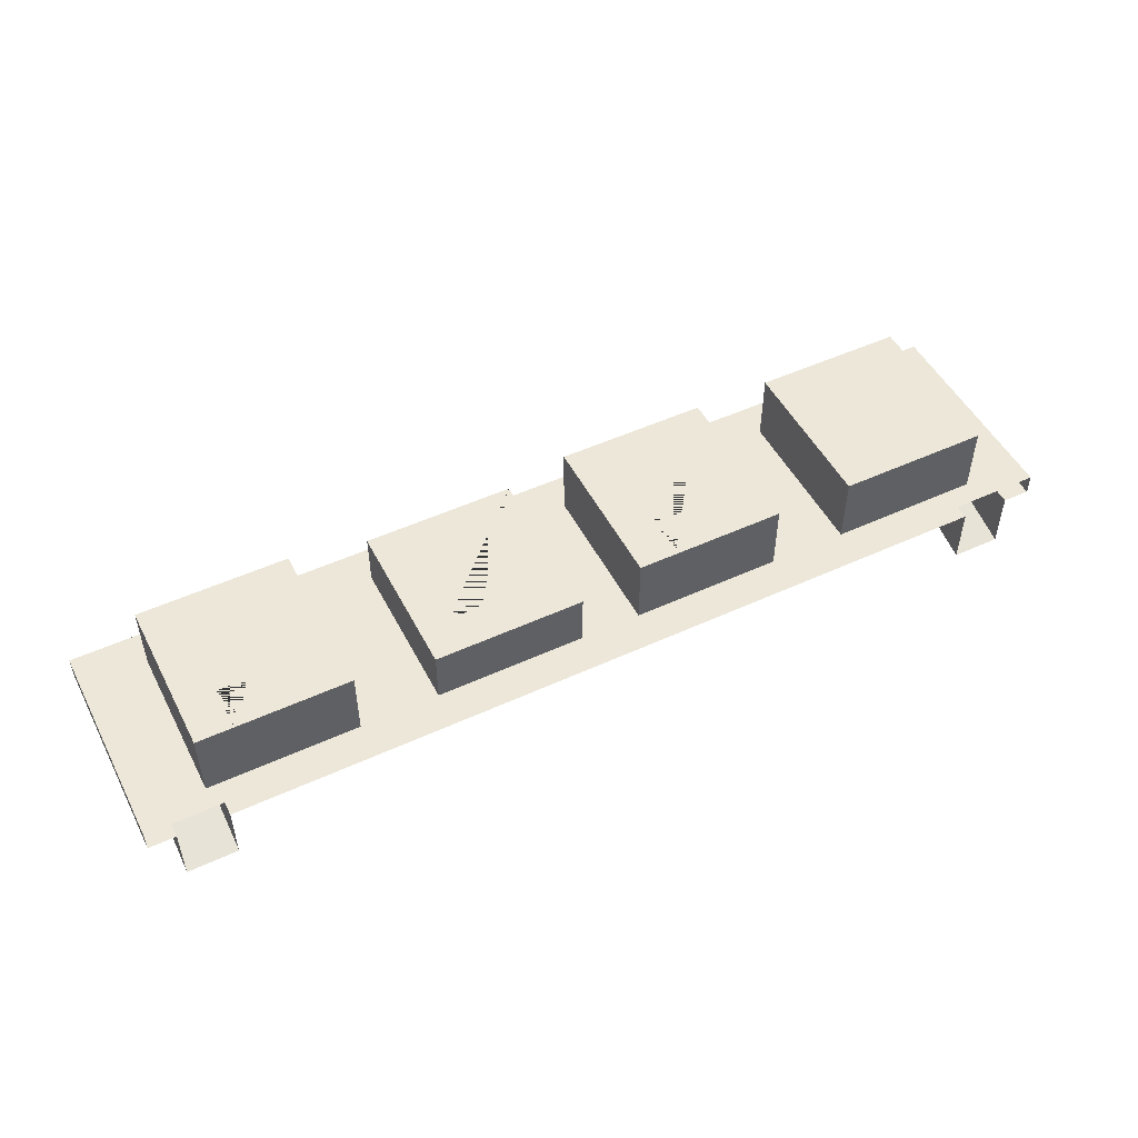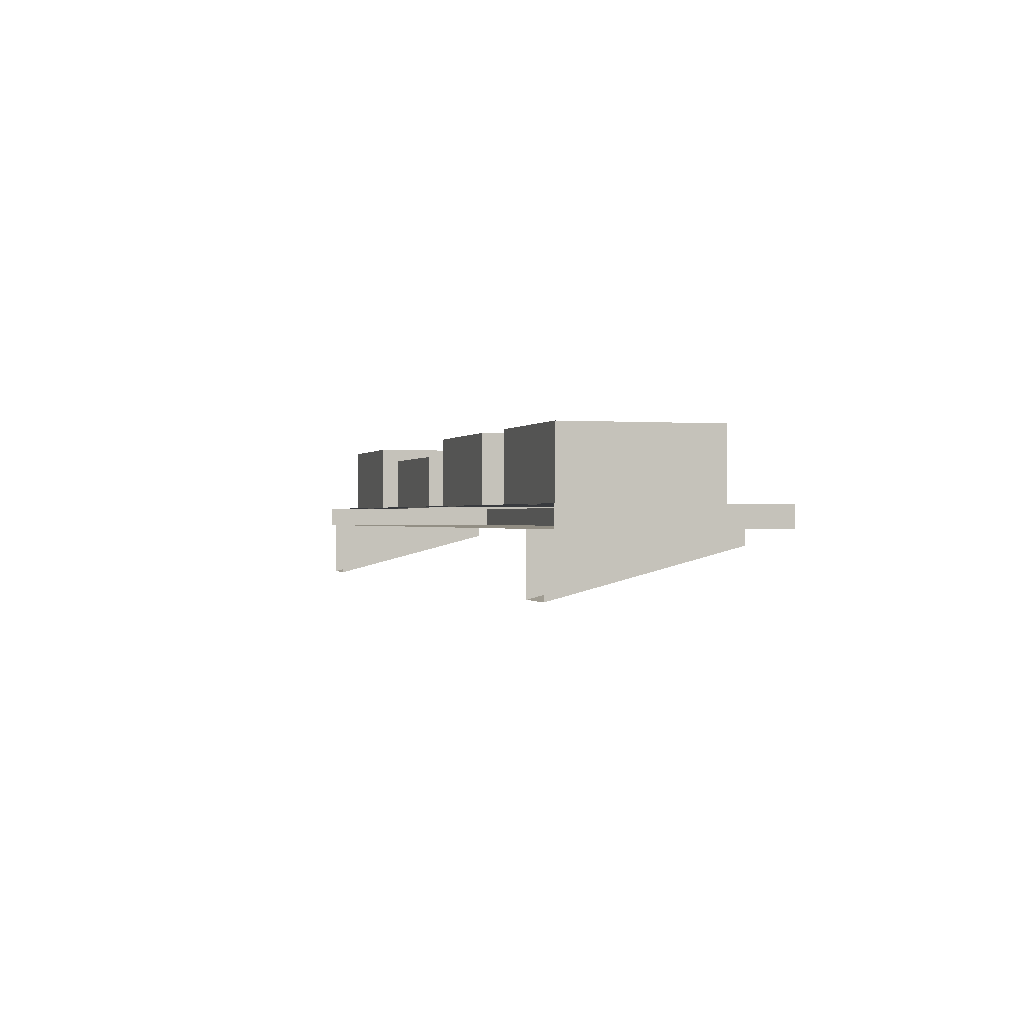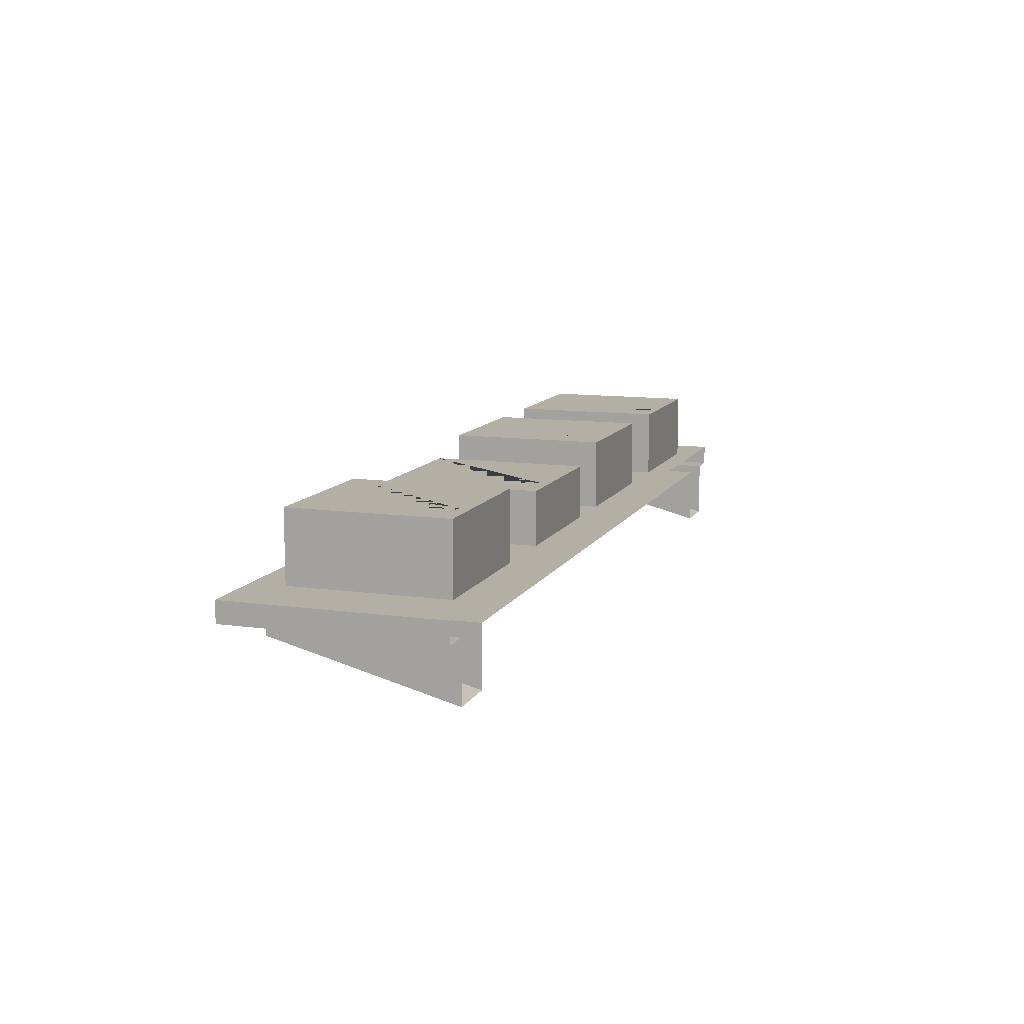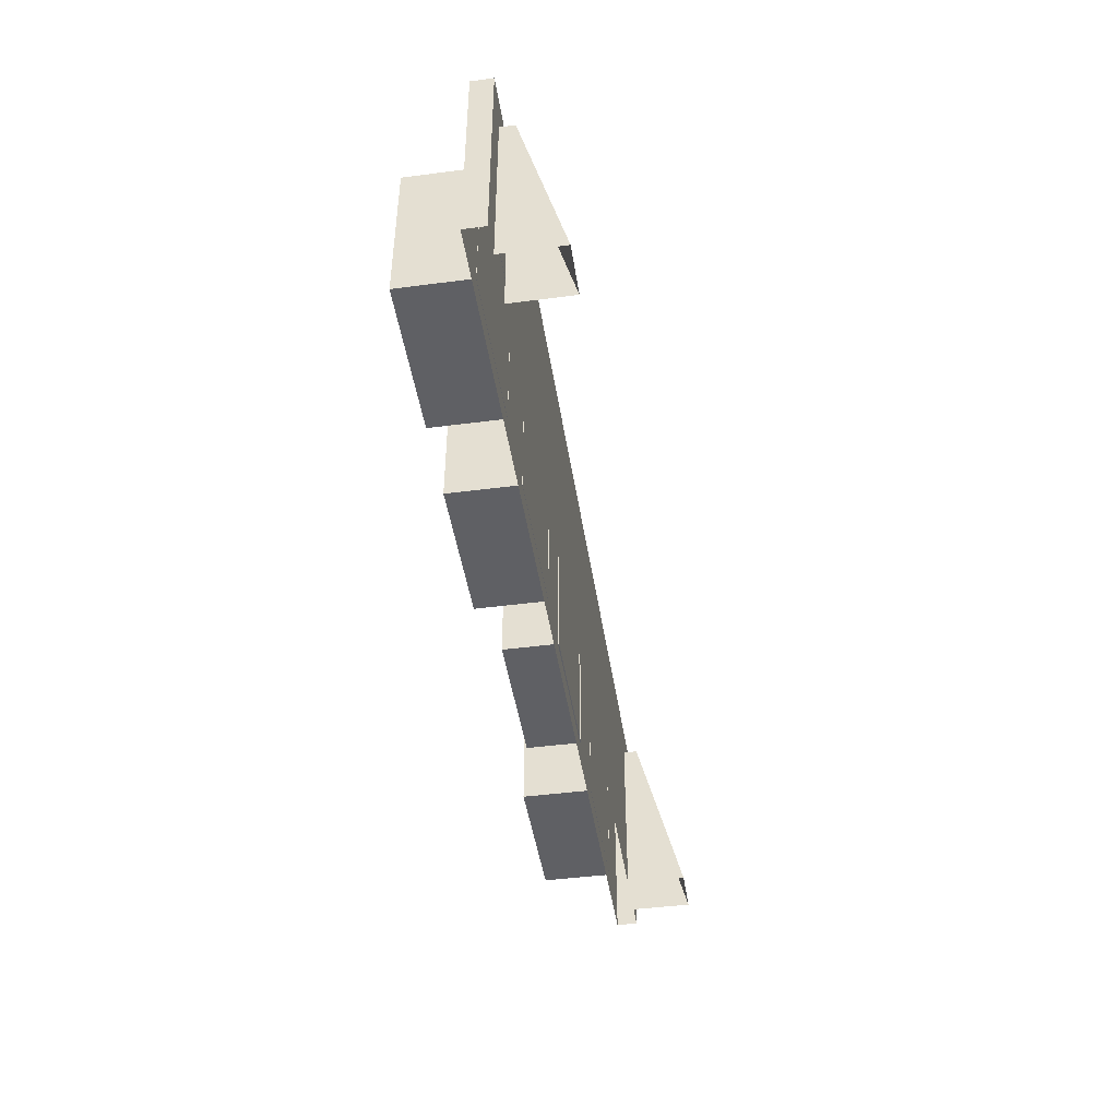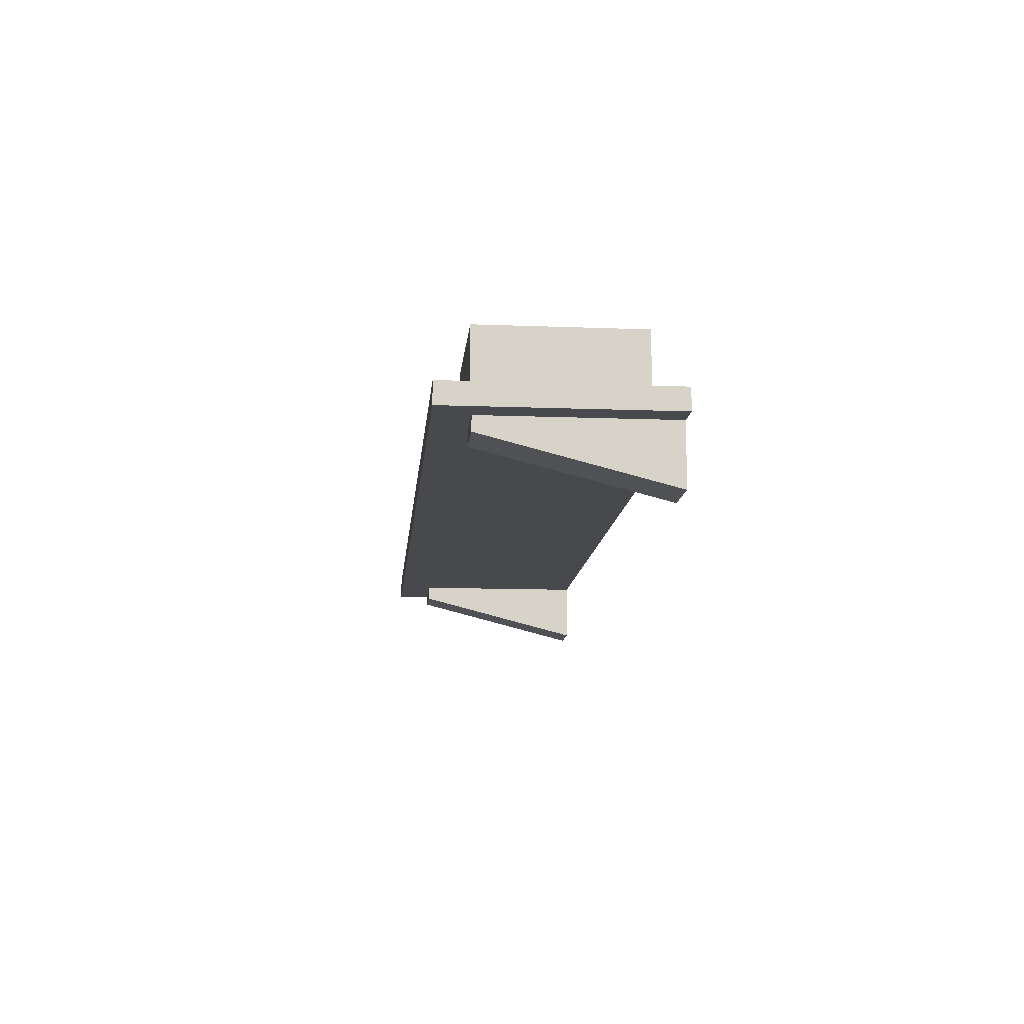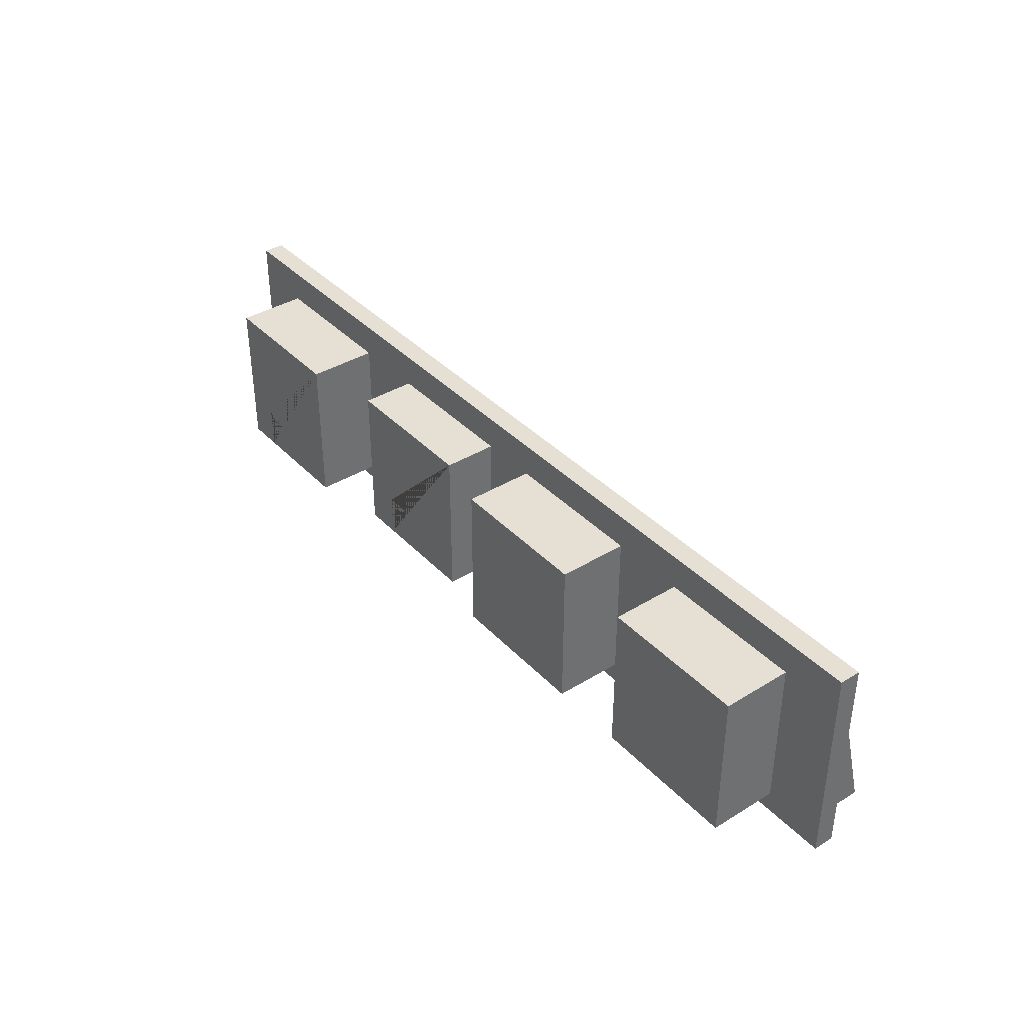
<metadata>
{"format":"obj","ext":"obj","renderer":"f3d","projection":"perspective","resolution":1024,"background":"white","views":[{"elev":50.1,"azim":153.2,"up":"+Y"},{"elev":-0.2,"azim":-106.9,"up":"+Y"},{"elev":11.3,"azim":108.9,"up":"+Y"},{"elev":-45.1,"azim":-81.4,"up":"+Z"},{"elev":-12.4,"azim":84.9,"up":"+Y"},{"elev":38.2,"azim":-127.9,"up":"+Z"}]}
</metadata>
<code>
v -1.677 0.5288 0.74
v -1.063 0.5288 0.74
v -1.677 0.6078 0.74
v -1.063 0.6078 0.74
v -1.677 0.6078 0.08852
v -1.063 0.6078 0.08852
v -1.677 0.5288 0.08852
v -1.063 0.5288 0.08852
v -1.552 0.6078 0.08852
v -1.213 0.6078 0.08852
v -1.213 0.5288 0.08852
v -1.213 0.6078 0.2709
v -1.552 0.6078 0.2709
v -1.552 0.5288 0.08852
v -1.523 0.5548 0.08852
v -1.523 0.6078 0.08852
v -1.243 0.6078 0.08852
v -1.243 0.5548 0.08852
v -1.523 0.6078 0.2412
v -1.243 0.6078 0.2412
v -1.063 0.4519 0.08852
v -1.063 0.4519 0.74
v -1.677 0.4519 0.74
v -1.677 0.4519 0.08852
v -1.677 0.3792 0.74
v -1.063 0.3792 0.74
v -1.063 0.3792 0.08851
v -1.677 0.3792 0.08851
v -1.677 0.3158 0.74
v -1.063 0.3158 0.74
v -1.063 0.3158 0.08851
v -1.677 0.3158 0.08851
v -1.063 0.5125 0.08852
v -1.063 0.5125 0.74
v -1.677 0.5125 0.74
v -1.677 0.5125 0.08852
v -1.063 0.4389 0.08852
v -1.063 0.4389 0.74
v -1.677 0.4389 0.74
v -1.677 0.4389 0.08852
v -1.063 0.367 0.08851
v -1.063 0.367 0.74
v -1.677 0.367 0.74
v -1.677 0.367 0.08851
v 0.1189 0.4615 0.7401
v 0.7337 0.4615 0.7401
v 0.1189 0.5405 0.7401
v 0.7337 0.5405 0.7401
v 0.1189 0.5405 0.08868
v 0.7337 0.5405 0.08868
v 0.1189 0.4615 0.08868
v 0.7337 0.4615 0.08868
v 0.244 0.5405 0.08868
v 0.583 0.5405 0.08868
v 0.583 0.4615 0.08868
v 0.583 0.5405 0.2711
v 0.244 0.5405 0.2711
v 0.244 0.4615 0.08868
v 0.2738 0.4876 0.08868
v 0.2738 0.5405 0.08868
v 0.5532 0.5405 0.08868
v 0.5532 0.4876 0.08868
v 0.2738 0.5405 0.2413
v 0.5532 0.5405 0.2413
v 0.7337 0.3847 0.08868
v 0.7337 0.3847 0.7401
v 0.1189 0.3847 0.7401
v 0.1189 0.3847 0.08868
v 0.1189 0.312 0.7401
v 0.7337 0.312 0.7401
v 0.7337 0.312 0.08868
v 0.1189 0.312 0.08868
v 0.7337 0.4485 0.08868
v 0.7337 0.4485 0.7401
v 0.1189 0.4485 0.7401
v 0.1189 0.4485 0.08868
v 0.7337 0.371 0.08868
v 0.7337 0.371 0.7401
v 0.1189 0.371 0.7401
v 0.1189 0.371 0.08868
v -0.7426 0.5288 0.74
v -0.1279 0.5288 0.74
v -0.7426 0.6078 0.74
v -0.1279 0.6078 0.74
v -0.7426 0.6078 0.08852
v -0.1279 0.6078 0.08852
v -0.7426 0.5288 0.08852
v -0.1279 0.5288 0.08852
v -0.6176 0.6078 0.08852
v -0.2785 0.6078 0.08852
v -0.2785 0.5288 0.08852
v -0.2785 0.6078 0.2709
v -0.6176 0.6078 0.2709
v -0.6176 0.5288 0.08852
v -0.5878 0.5548 0.08852
v -0.5878 0.6078 0.08852
v -0.3083 0.6078 0.08852
v -0.3083 0.5548 0.08852
v -0.5878 0.6078 0.2412
v -0.3083 0.6078 0.2412
v -0.1279 0.4519 0.08852
v -0.1279 0.4519 0.74
v -0.7426 0.4519 0.74
v -0.7426 0.4519 0.08852
v -0.7426 0.3792 0.74
v -0.1279 0.3792 0.74
v -0.1279 0.3792 0.08851
v -0.7426 0.3792 0.08851
v -0.7426 0.3158 0.74
v -0.1279 0.3158 0.74
v -0.1279 0.3158 0.08851
v -0.7426 0.3158 0.08851
v -0.1279 0.5125 0.08852
v -0.1279 0.5125 0.74
v -0.7426 0.5125 0.74
v -0.7426 0.5125 0.08852
v -0.1279 0.4389 0.08852
v -0.1279 0.4389 0.74
v -0.7426 0.4389 0.74
v -0.7426 0.4389 0.08852
v -0.1279 0.367 0.08851
v -0.1279 0.367 0.74
v -0.7426 0.367 0.74
v -0.7426 0.367 0.08851
v 1.055 0.5288 0.74
v 1.669 0.5288 0.74
v 1.055 0.6078 0.74
v 1.669 0.6078 0.74
v 1.055 0.6078 0.08852
v 1.669 0.6078 0.08852
v 1.055 0.5288 0.08852
v 1.669 0.5288 0.08852
v 1.18 0.6078 0.08852
v 1.519 0.6078 0.08852
v 1.519 0.5288 0.08852
v 1.519 0.6078 0.2709
v 1.18 0.6078 0.2709
v 1.18 0.5288 0.08852
v 1.209 0.5548 0.08852
v 1.209 0.6078 0.08852
v 1.489 0.6078 0.08852
v 1.489 0.5548 0.08852
v 1.209 0.6078 0.2412
v 1.489 0.6078 0.2412
v 1.669 0.4519 0.08852
v 1.669 0.4519 0.74
v 1.055 0.4519 0.74
v 1.055 0.4519 0.08852
v 1.055 0.3792 0.74
v 1.669 0.3792 0.74
v 1.669 0.3792 0.08851
v 1.055 0.3792 0.08851
v 1.055 0.3158 0.74
v 1.669 0.3158 0.74
v 1.669 0.3158 0.08851
v 1.055 0.3158 0.08851
v 1.669 0.5125 0.08852
v 1.669 0.5125 0.74
v 1.055 0.5125 0.74
v 1.055 0.5125 0.08852
v 1.669 0.4389 0.08852
v 1.669 0.4389 0.74
v 1.055 0.4389 0.74
v 1.055 0.4389 0.08852
v 1.669 0.367 0.08851
v 1.669 0.367 0.74
v 1.055 0.367 0.74
v 1.055 0.367 0.08851
v -1.938 0.2288 0.8832
v 1.938 0.2288 0.8832
v -1.938 0.3167 0.8832
v 1.938 0.3167 0.8832
v -1.938 0.3167 0
v 1.938 0.3167 0
v -1.938 0.2288 0
v 1.938 0.2288 0
v -1.827 0.2288 0
v 1.827 0.2288 0
v 1.827 0.2288 0.744
v -1.827 0.2288 0.744
v -1.627 0.2288 0.744
v -1.627 0.2288 0
v 1.619 0.2288 0.744
v 1.619 0.2288 0
v 1.619 0.1698 0.744
v 1.619 -0.01962 0
v 1.827 -0.01962 0
v 1.827 0.1698 0.744
v -1.827 -0.01962 0
v -1.627 -0.01962 0
v -1.627 0.1698 0.744
v -1.827 0.1698 0.744
f 1 2 4 3
f 3 4 6 10 12 13 9 5
f 15 16 17 18
f 2 8 6 4
f 7 1 3 5
f 16 19 20 17
f 11 10 6 8
f 5 9 14 7
f 14 9 16 15
f 10 11 18 17
f 11 14 15 18
f 9 13 19 16
f 13 12 20 19
f 12 10 17 20
f 27 28 40 37
f 37 38 26 27
f 38 39 25 26
f 39 40 28 25
f 33 34 22 21
f 34 35 23 22
f 35 36 24 23
f 21 24 36 33
f 42 43 29 30
f 41 42 30 31
f 31 32 44 41
f 43 44 32 29
f 8 2 34 33
f 2 1 35 34
f 1 7 36 35
f 33 36 7 14 11 8
f 21 22 38 37
f 22 23 39 38
f 23 24 40 39
f 37 40 24 21
f 27 26 42 41
f 26 25 43 42
f 25 28 44 43
f 41 44 28 27
f 45 46 48 47
f 47 48 50 54 56 57 53 49
f 59 60 61 62
f 46 52 50 48
f 51 45 47 49
f 60 63 64 61
f 55 54 50 52
f 49 53 58 51
f 58 53 60 59
f 54 55 62 61
f 55 58 59 62
f 53 57 63 60
f 57 56 64 63
f 56 54 61 64
f 71 72 80 77
f 77 78 70 71
f 78 79 69 70
f 79 80 72 69
f 73 74 66 65
f 74 75 67 66
f 75 76 68 67
f 65 68 76 73
f 52 46 74 73
f 46 45 75 74
f 45 51 76 75
f 73 76 51 58 55 52
f 65 66 78 77
f 66 67 79 78
f 67 68 80 79
f 77 80 68 65
f 81 82 84 83
f 83 84 86 90 92 93 89 85
f 95 96 97 98
f 82 88 86 84
f 87 81 83 85
f 96 99 100 97
f 91 90 86 88
f 85 89 94 87
f 94 89 96 95
f 90 91 98 97
f 91 94 95 98
f 89 93 99 96
f 93 92 100 99
f 92 90 97 100
f 107 108 120 117
f 117 118 106 107
f 118 119 105 106
f 119 120 108 105
f 113 114 102 101
f 114 115 103 102
f 115 116 104 103
f 101 104 116 113
f 122 123 109 110
f 121 122 110 111
f 111 112 124 121
f 123 124 112 109
f 88 82 114 113
f 82 81 115 114
f 81 87 116 115
f 113 116 87 94 91 88
f 101 102 118 117
f 102 103 119 118
f 103 104 120 119
f 117 120 104 101
f 107 106 122 121
f 106 105 123 122
f 105 108 124 123
f 121 124 108 107
f 125 126 128 127
f 127 128 130 134 136 137 133 129
f 139 140 141 142
f 126 132 130 128
f 131 125 127 129
f 140 143 144 141
f 135 134 130 132
f 129 133 138 131
f 138 133 140 139
f 134 135 142 141
f 135 138 139 142
f 133 137 143 140
f 137 136 144 143
f 136 134 141 144
f 151 152 164 161
f 161 162 150 151
f 162 163 149 150
f 163 164 152 149
f 157 158 146 145
f 158 159 147 146
f 159 160 148 147
f 145 148 160 157
f 166 167 153 154
f 165 166 154 155
f 155 156 168 165
f 167 168 156 153
f 132 126 158 157
f 126 125 159 158
f 125 131 160 159
f 157 160 131 138 135 132
f 145 146 162 161
f 146 147 163 162
f 147 148 164 163
f 161 164 148 145
f 151 150 166 165
f 150 149 167 166
f 149 152 168 167
f 165 168 152 151
f 169 170 172 171
f 171 172 174 173
f 185 186 187 188
f 170 176 174 172
f 175 169 171 173
f 175 176 178 184 182 177
f 176 170 179 178
f 170 169 180 181 183 179
f 169 175 177 180
f 189 190 191 192
f 181 182 184 183
f 183 184 186 185
f 178 179 188 187
f 179 183 185 188
f 182 181 191 190
f 181 180 192 191
f 180 177 189 192

</code>
